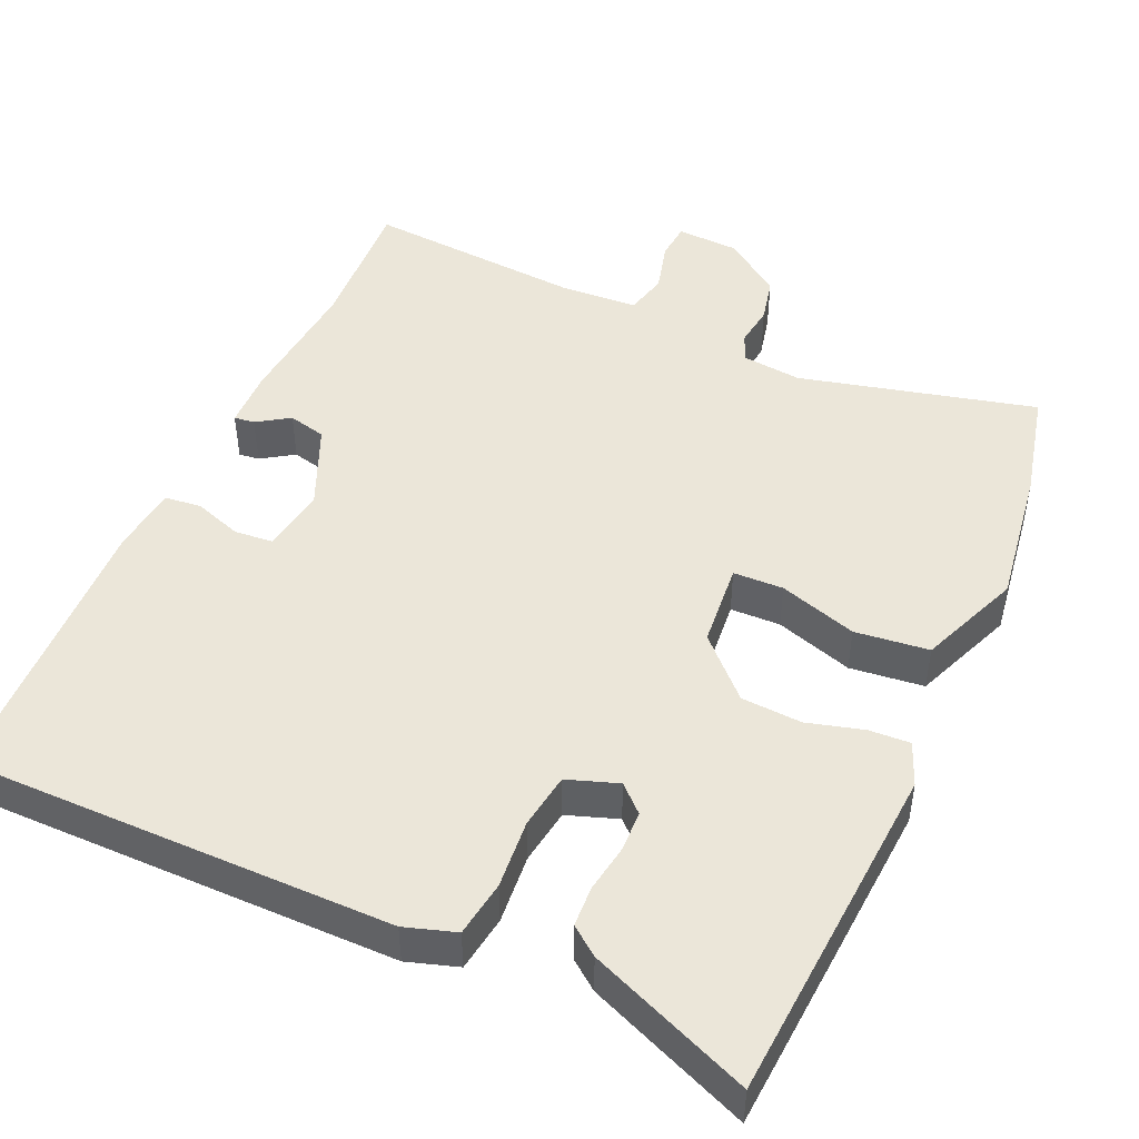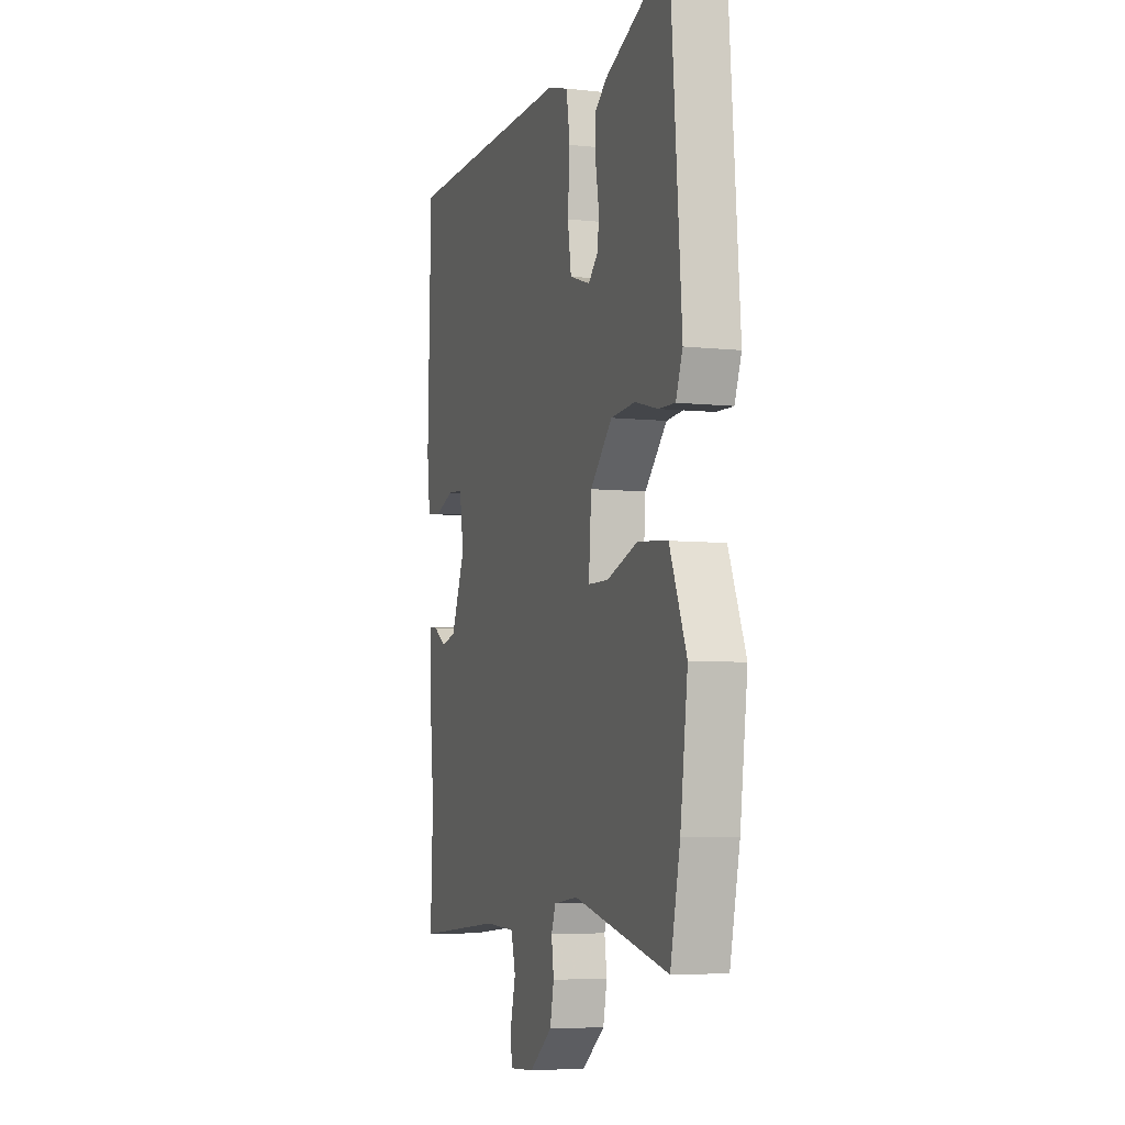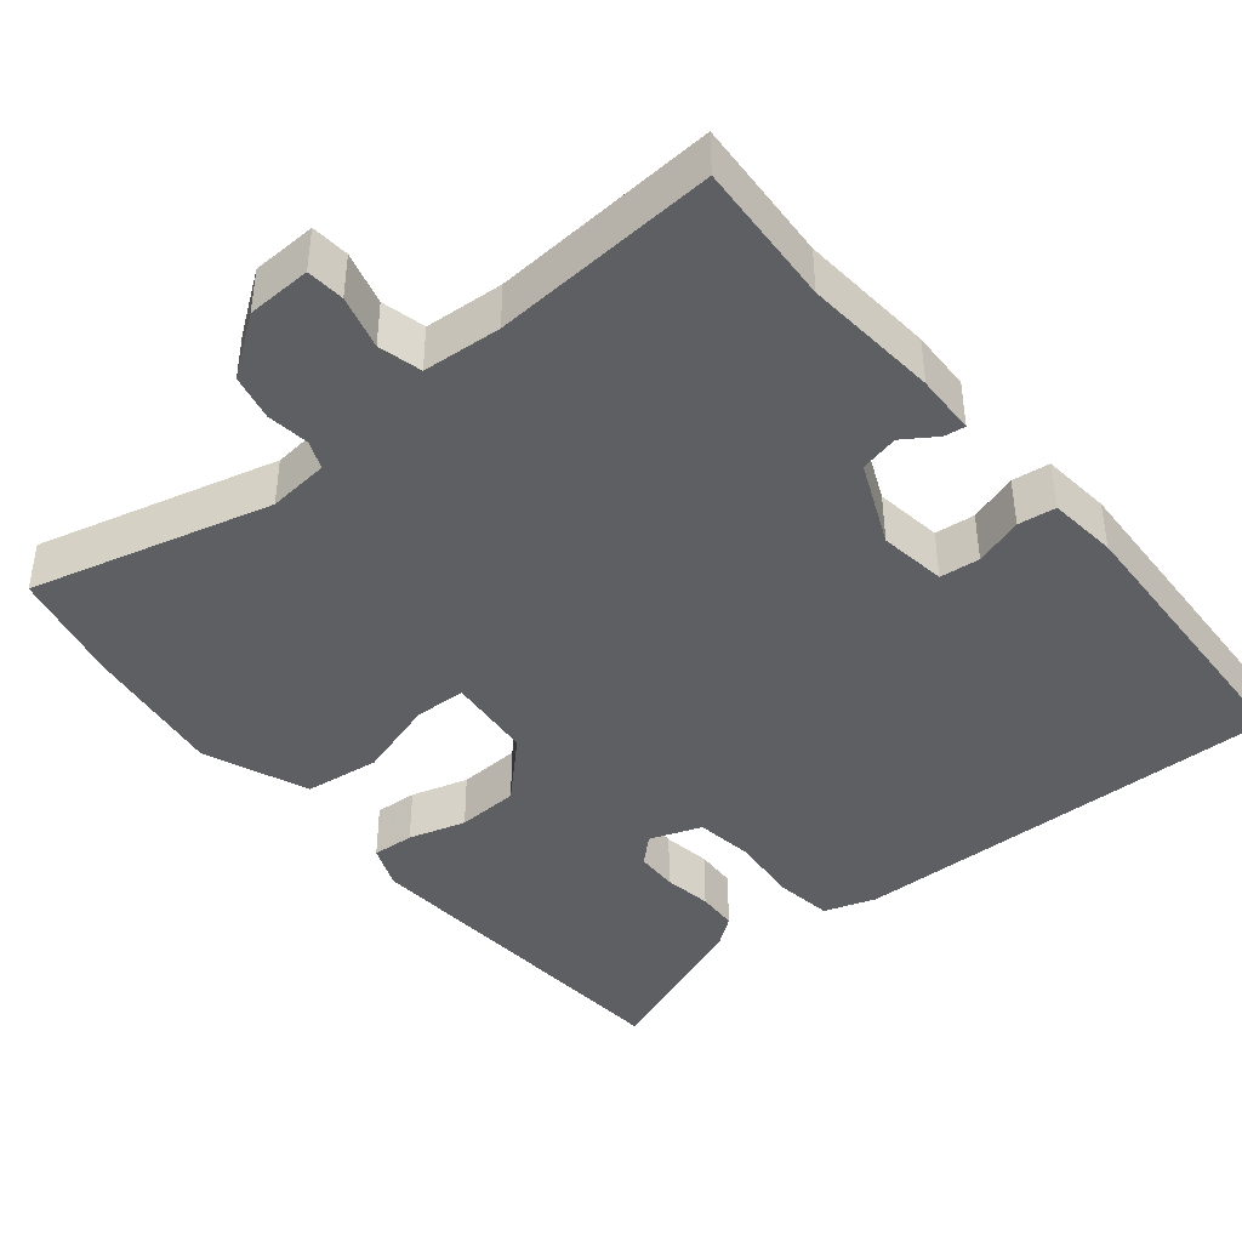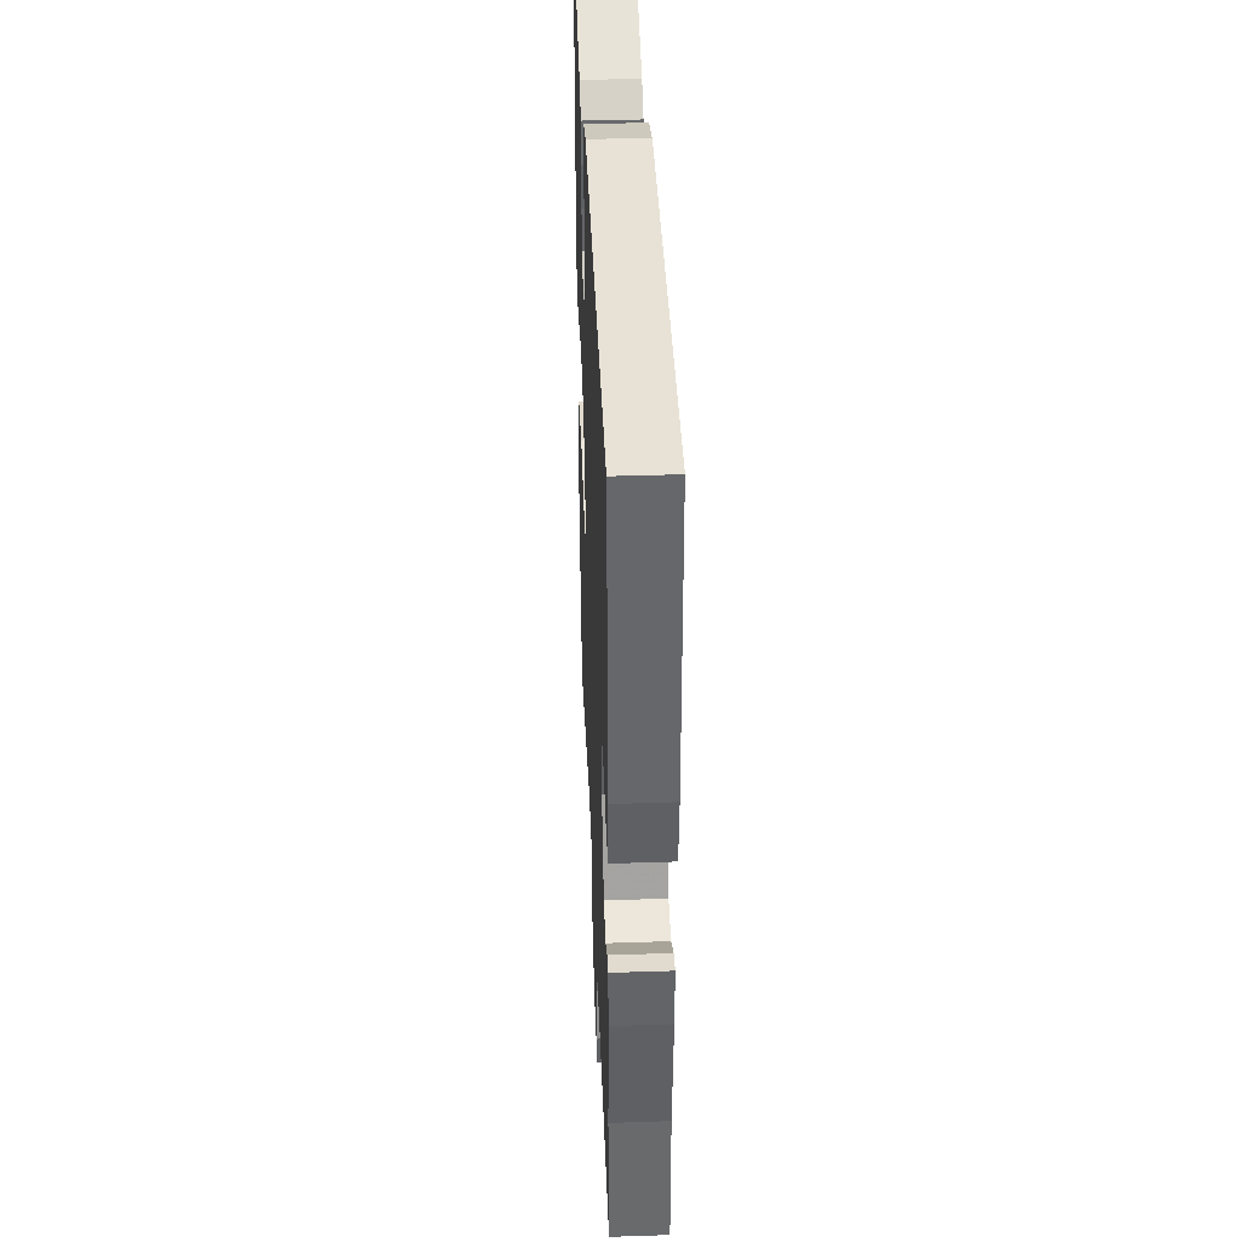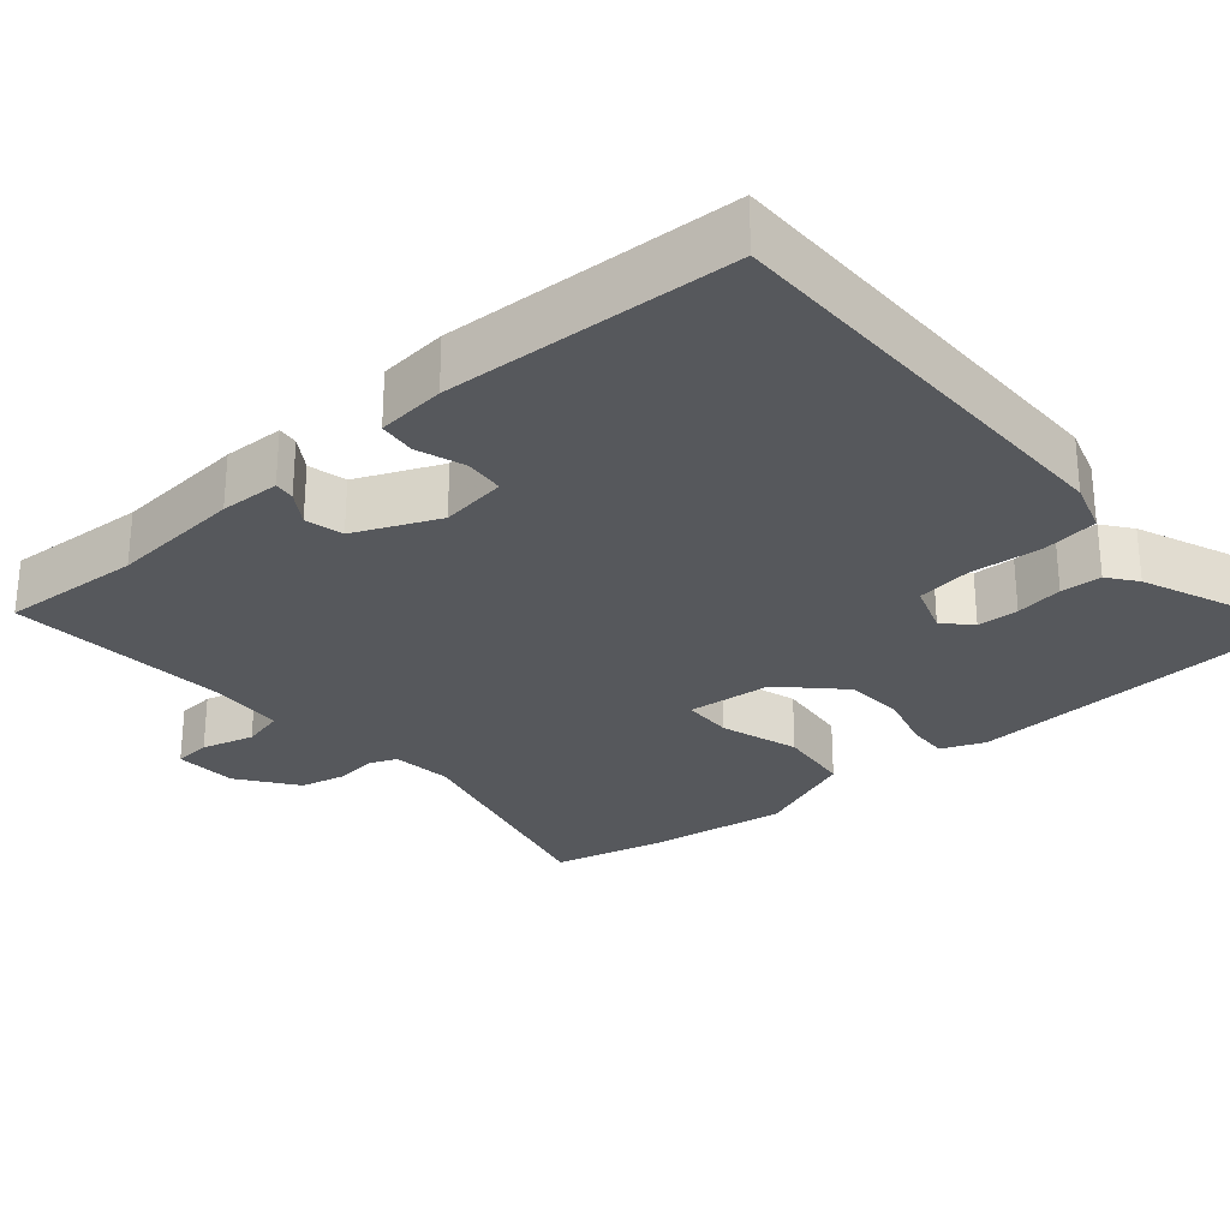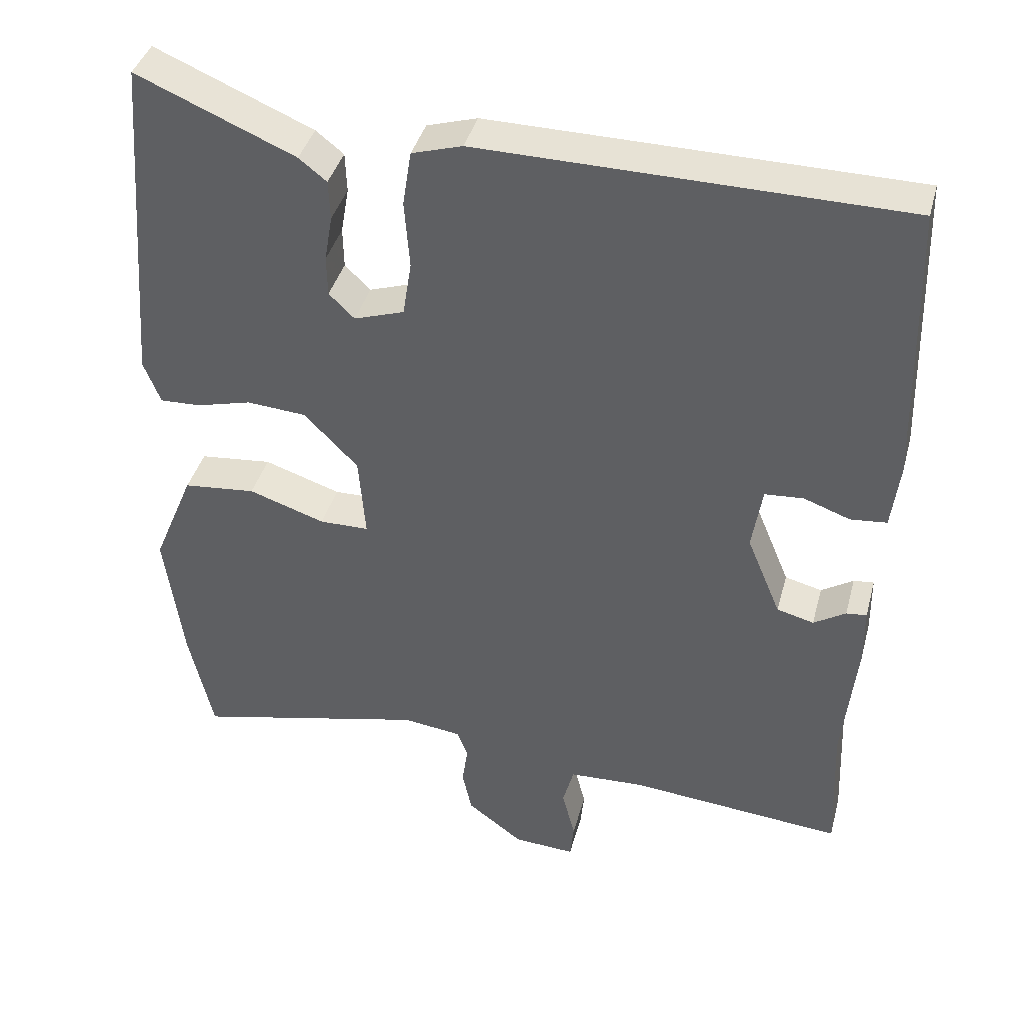
<metadata>
{"format":"obj","ext":"obj","renderer":"f3d","projection":"perspective","resolution":1024,"background":"white","views":[{"elev":47.3,"azim":23.4,"up":"+Y"},{"elev":-5.9,"azim":71.7,"up":"+Z"},{"elev":-41.8,"azim":-141.7,"up":"+Y"},{"elev":39.7,"azim":-92.4,"up":"+Z"},{"elev":-27.8,"azim":-50.2,"up":"+Y"},{"elev":40.1,"azim":-165.2,"up":"+Z"}]}
</metadata>
<code>
v -0.503 0.07 -0.572
v -0.495 0.07 -0.382
v -0.513 0.07 -0.204
v -0.512 0.07 -0.123
v -0.484 0.07 -0.126
v -0.44 0.07 -0.154
v -0.389 0.07 -0.141
v -0.342 0.07 -0.028
v -0.356 0.07 0.061
v -0.409 0.07 0.065
v -0.473 0.07 0.042
v -0.523 0.07 0.047
v -0.534 0.07 0.139
v -0.523 0.07 0.529
v 0.057 0.07 0.536
v 0.126 0.07 0.515
v 0.138 0.07 0.439
v 0.131 0.07 0.345
v 0.143 0.07 0.269
v 0.212 0.07 0.246
v 0.247 0.07 0.28
v 0.248 0.07 0.336
v 0.237 0.07 0.4
v 0.239 0.07 0.455
v 0.277 0.07 0.485
v 0.494 0.07 0.577
v 0.531 0.07 0.11
v 0.508 0.07 0.051
v 0.452 0.07 0.053
v 0.376 0.07 0.073
v 0.294 0.07 0.067
v 0.22 0.07 -0.009
v 0.211 0.07 -0.124
v 0.279 0.07 -0.125
v 0.384 0.07 -0.09
v 0.484 0.07 -0.1
v 0.541 0.07 -0.237
v 0.516 0.07 -0.427
v 0.483 0.07 -0.576
v 0.162 0.07 -0.501
v 0.081 0.07 -0.511
v 0.066 0.07 -0.549
v 0.074 0.07 -0.605
v 0.061 0.07 -0.666
v -0.016 0.07 -0.724
v -0.101 0.07 -0.729
v -0.106 0.07 -0.679
v -0.088 0.07 -0.608
v -0.103 0.07 -0.551
v -0.207 0.07 -0.546
v -0.503 0 -0.572
v -0.495 0 -0.382
v -0.513 0 -0.204
v -0.512 0 -0.123
v -0.484 0 -0.126
v -0.44 0 -0.154
v -0.389 0 -0.141
v -0.342 0 -0.028
v -0.356 0 0.061
v -0.409 0 0.065
v -0.473 0 0.042
v -0.523 0 0.047
v -0.534 0 0.139
v -0.523 0 0.529
v 0.057 0 0.536
v 0.126 0 0.515
v 0.138 0 0.439
v 0.131 0 0.345
v 0.143 0 0.269
v 0.212 0 0.246
v 0.247 0 0.28
v 0.248 0 0.336
v 0.237 0 0.4
v 0.239 0 0.455
v 0.277 0 0.485
v 0.494 0 0.577
v 0.531 0 0.11
v 0.508 0 0.051
v 0.452 0 0.053
v 0.376 0 0.073
v 0.294 0 0.067
v 0.22 0 -0.009
v 0.211 0 -0.124
v 0.279 0 -0.125
v 0.384 0 -0.09
v 0.484 0 -0.1
v 0.541 0 -0.237
v 0.516 0 -0.427
v 0.483 0 -0.576
v 0.162 0 -0.501
v 0.081 0 -0.511
v 0.066 0 -0.549
v 0.074 0 -0.605
v 0.061 0 -0.666
v -0.016 0 -0.724
v -0.101 0 -0.729
v -0.106 0 -0.679
v -0.088 0 -0.608
v -0.103 0 -0.551
v -0.207 0 -0.546
f 46 47 48
f 45 46 48
f 44 45 48
f 43 44 48
f 42 43 48
f 41 42 48 49
f 38 39 40
f 37 38 40
f 36 37 40
f 35 36 40
f 34 35 40
f 33 34 40 41
f 41 49 50
f 33 41 50
f 32 33 50
f 28 29 30
f 27 28 30
f 26 27 30
f 25 26 30
f 24 25 30
f 23 24 30
f 22 23 30
f 21 22 30 31
f 20 21 31 32
f 16 17 18
f 15 16 18
f 14 15 18
f 13 14 18
f 12 13 18
f 11 12 18
f 10 11 18
f 9 10 18 19
f 20 32 50
f 19 20 50
f 9 19 50
f 8 9 50
f 4 5 6
f 3 4 6
f 2 3 6
f 1 2 6 7
f 1 7 8 50
f 98 97 96
f 98 96 95
f 98 95 94
f 98 94 93
f 98 93 92
f 99 98 92 91
f 90 89 88
f 90 88 87
f 90 87 86
f 90 86 85
f 90 85 84
f 91 90 84 83
f 100 99 91
f 100 91 83
f 100 83 82
f 80 79 78
f 80 78 77
f 80 77 76
f 80 76 75
f 80 75 74
f 80 74 73
f 80 73 72
f 81 80 72 71
f 82 81 71 70
f 68 67 66
f 68 66 65
f 68 65 64
f 68 64 63
f 68 63 62
f 68 62 61
f 68 61 60
f 69 68 60 59
f 100 82 70
f 100 70 69
f 100 69 59
f 100 59 58
f 56 55 54
f 56 54 53
f 56 53 52
f 57 56 52 51
f 100 58 57 51
f 1 51 52 2
f 2 52 53 3
f 3 53 54 4
f 4 54 55 5
f 5 55 56 6
f 6 56 57 7
f 7 57 58 8
f 8 58 59 9
f 9 59 60 10
f 10 60 61 11
f 11 61 62 12
f 12 62 63 13
f 13 63 64 14
f 14 64 65 15
f 15 65 66 16
f 16 66 67 17
f 17 67 68 18
f 18 68 69 19
f 19 69 70 20
f 20 70 71 21
f 21 71 72 22
f 22 72 73 23
f 23 73 74 24
f 24 74 75 25
f 25 75 76 26
f 26 76 77 27
f 27 77 78 28
f 28 78 79 29
f 29 79 80 30
f 30 80 81 31
f 31 81 82 32
f 32 82 83 33
f 33 83 84 34
f 34 84 85 35
f 35 85 86 36
f 36 86 87 37
f 37 87 88 38
f 38 88 89 39
f 39 89 90 40
f 40 90 91 41
f 41 91 92 42
f 42 92 93 43
f 43 93 94 44
f 44 94 95 45
f 45 95 96 46
f 46 96 97 47
f 47 97 98 48
f 48 98 99 49
f 49 99 100 50
f 50 100 51 1

</code>
